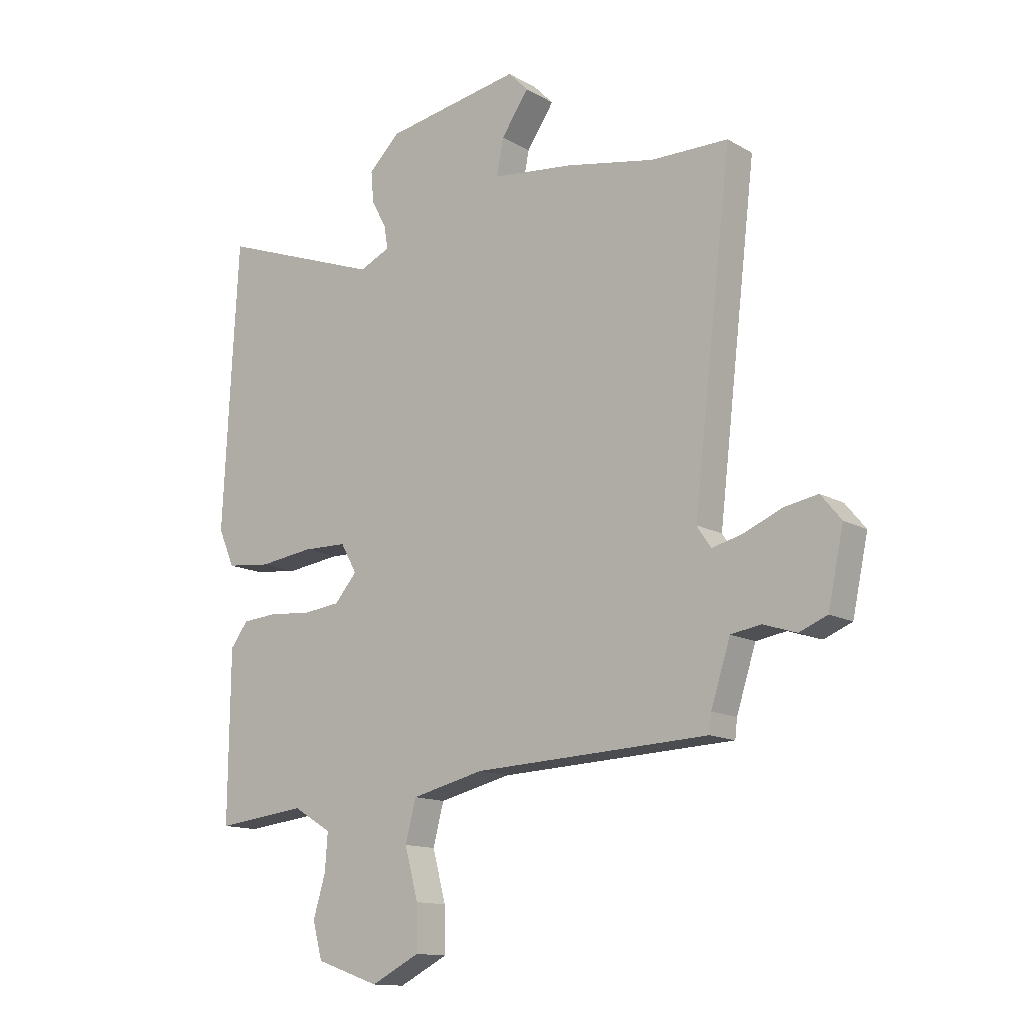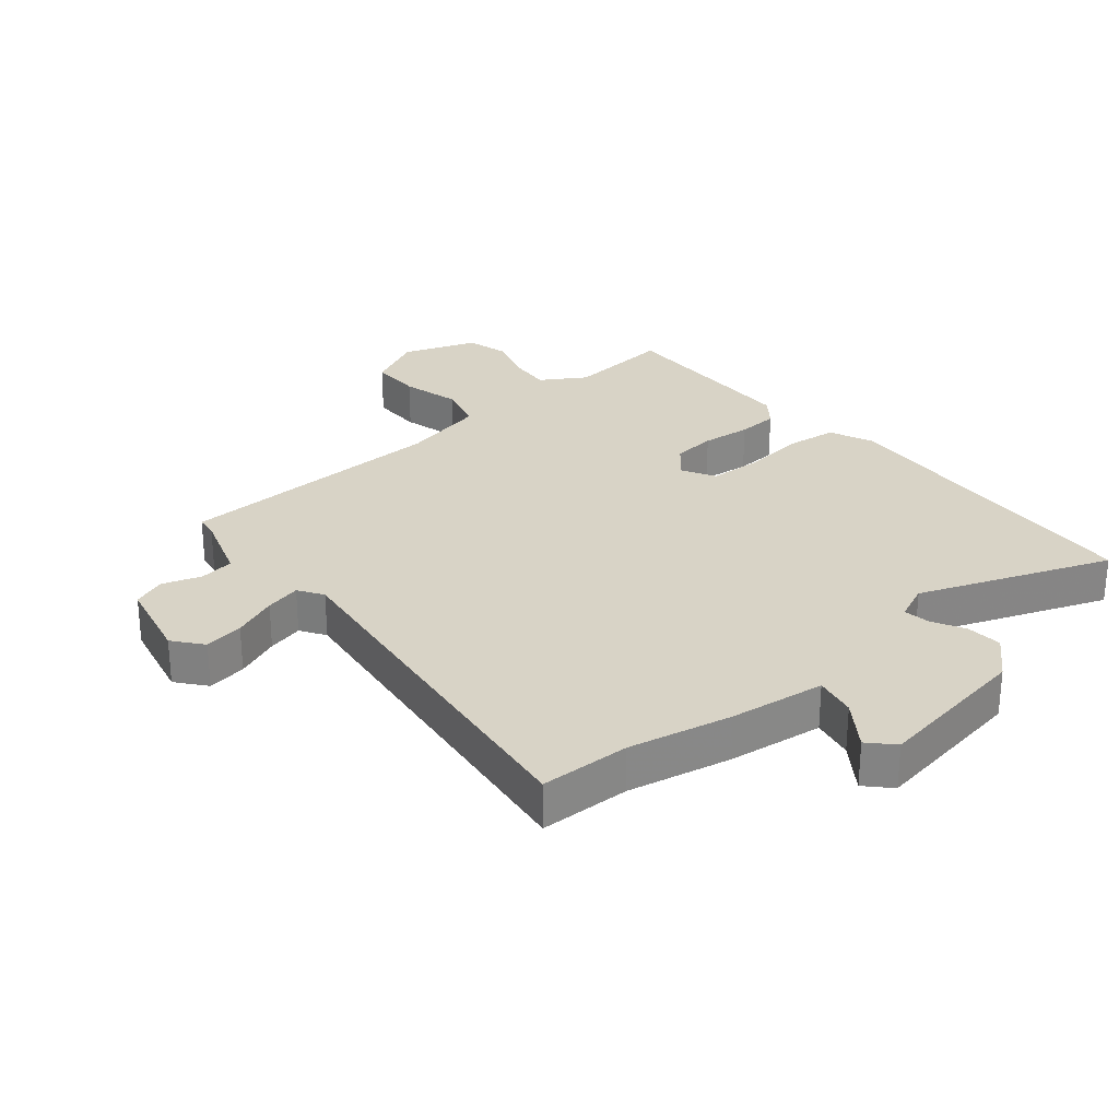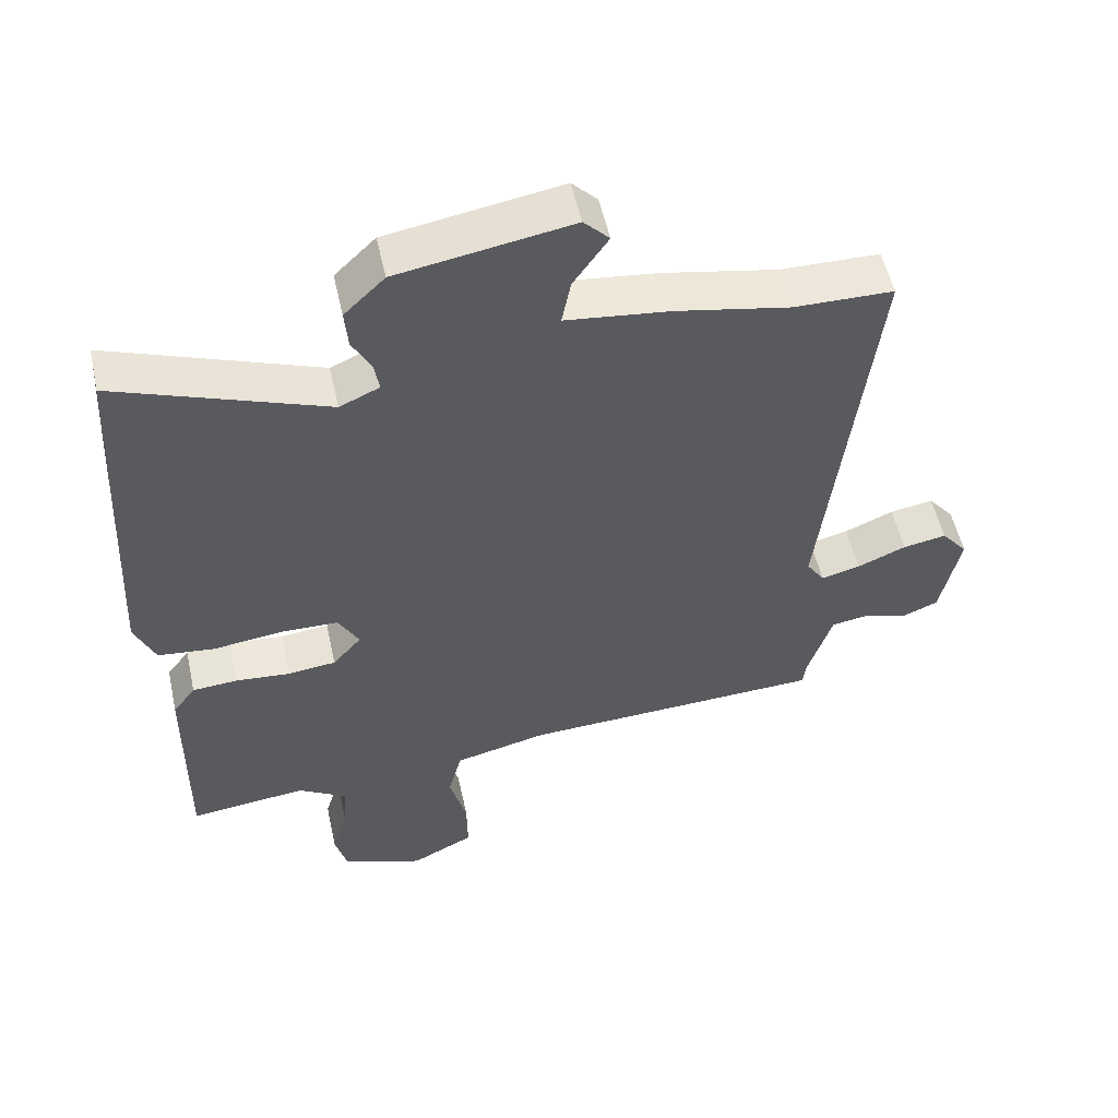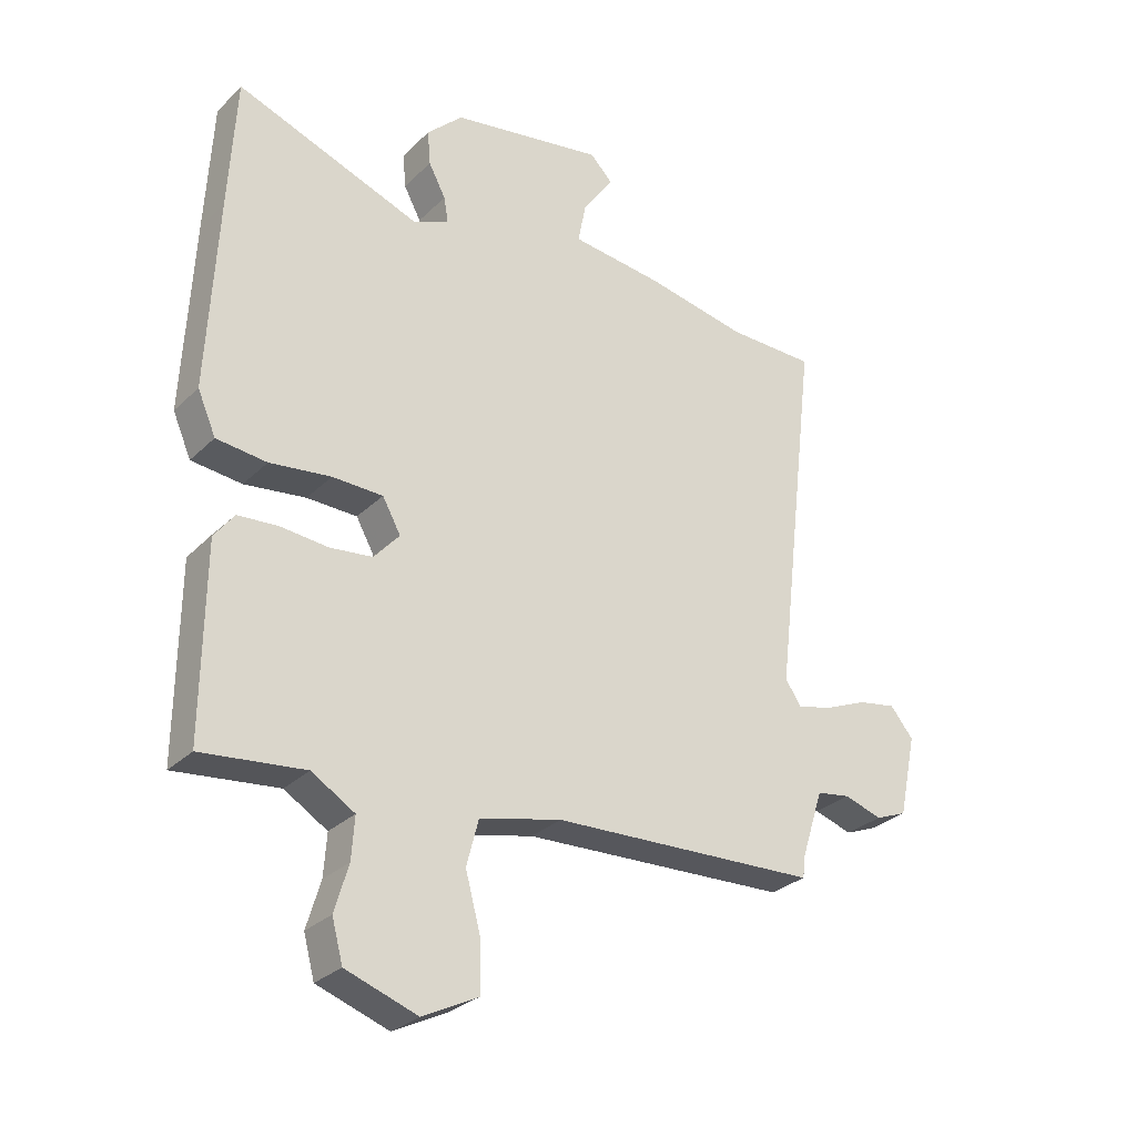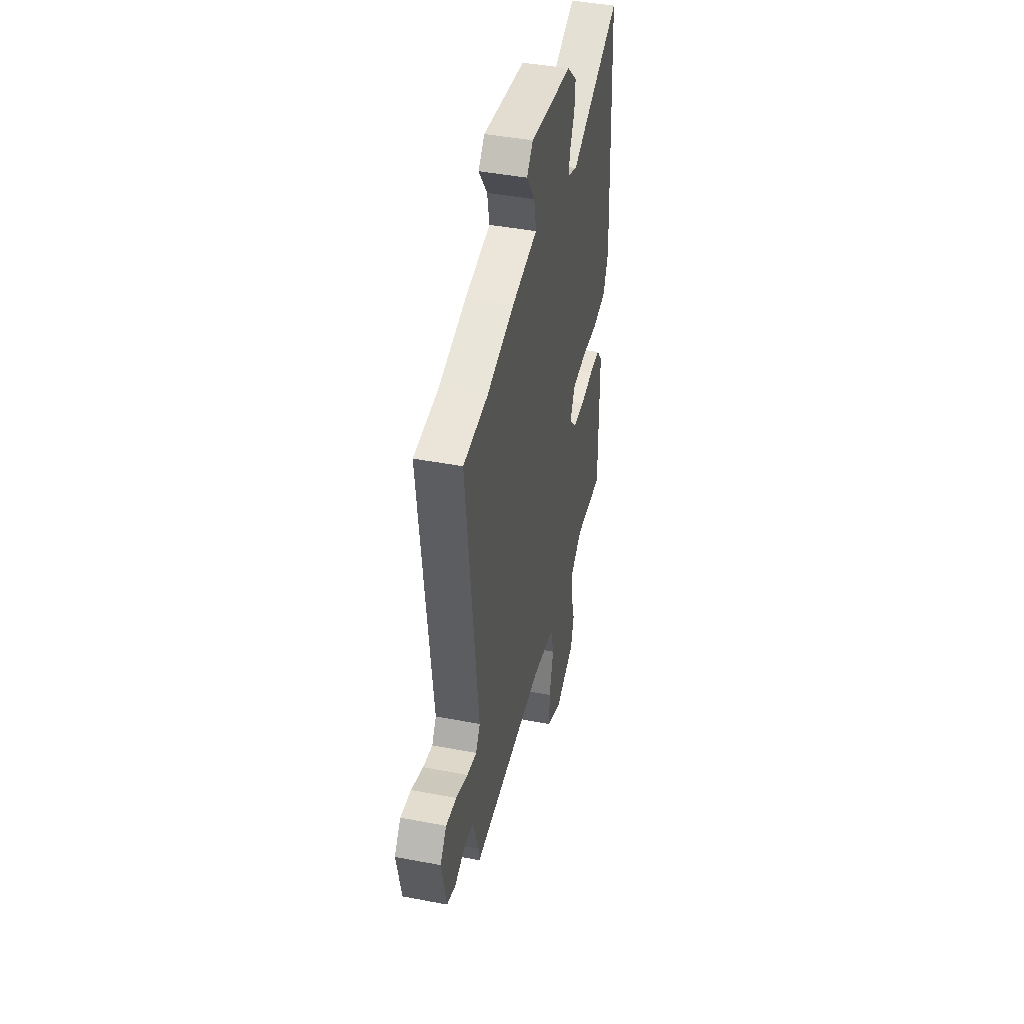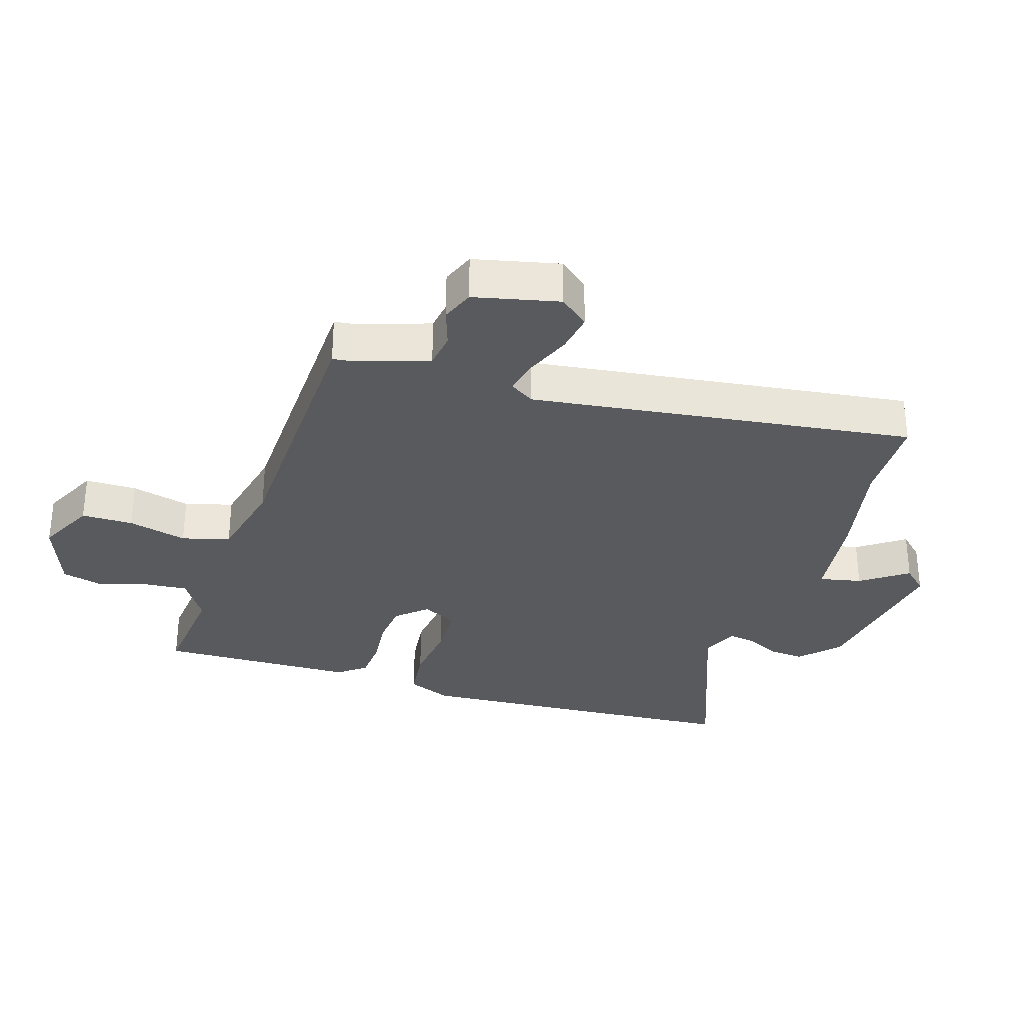
<metadata>
{"format":"obj","ext":"obj","renderer":"f3d","projection":"perspective","resolution":1024,"background":"white","views":[{"elev":-13.5,"azim":-141.6,"up":"+Z"},{"elev":28.0,"azim":-39.3,"up":"+Y"},{"elev":53.7,"azim":167.6,"up":"+Z"},{"elev":-29.1,"azim":144.3,"up":"+Z"},{"elev":44.0,"azim":-77.4,"up":"+Z"},{"elev":-31.5,"azim":-106.8,"up":"+Y"}]}
</metadata>
<code>
v -0.574 0.07 0.499
v -0.43 0.07 0.501
v -0.265 0.07 0.533
v -0.112 0.07 0.551
v -0.125 0.07 0.618
v -0.176 0.07 0.692
v -0.139 0.07 0.73
v 0.114 0.07 0.687
v 0.173 0.07 0.63
v 0.168 0.07 0.573
v 0.14 0.07 0.52
v 0.133 0.07 0.478
v 0.191 0.07 0.452
v 0.496 0.07 0.564
v 0.508 0.07 0.346
v 0.524 0.07 0.03
v 0.494 0.07 -0.039
v 0.411 0.07 -0.048
v 0.31 0.07 -0.035
v 0.227 0.07 -0.037
v 0.197 0.07 -0.091
v 0.239 0.07 -0.139
v 0.309 0.07 -0.147
v 0.388 0.07 -0.14
v 0.454 0.07 -0.145
v 0.487 0.07 -0.189
v 0.49 0.07 -0.502
v 0.32 0.07 -0.483
v 0.249 0.07 -0.526
v 0.254 0.07 -0.595
v 0.277 0.07 -0.672
v 0.259 0.07 -0.739
v 0.141 0.07 -0.78
v 0.05 0.07 -0.734
v 0.051 0.07 -0.652
v 0.076 0.07 -0.559
v 0.056 0.07 -0.483
v -0.079 0.07 -0.451
v -0.518 0.07 -0.432
v -0.522 0.07 -0.397
v -0.558 0.07 -0.285
v -0.614 0.07 -0.276
v -0.676 0.07 -0.296
v -0.728 0.07 -0.275
v -0.757 0.07 -0.14
v -0.719 0.07 -0.094
v -0.656 0.07 -0.105
v -0.585 0.07 -0.135
v -0.528 0.07 -0.149
v -0.502 0.07 -0.11
v -0.574 0 0.499
v -0.43 0 0.501
v -0.265 0 0.533
v -0.112 0 0.551
v -0.125 0 0.618
v -0.176 0 0.692
v -0.139 0 0.73
v 0.114 0 0.687
v 0.173 0 0.63
v 0.168 0 0.573
v 0.14 0 0.52
v 0.133 0 0.478
v 0.191 0 0.452
v 0.496 0 0.564
v 0.508 0 0.346
v 0.524 0 0.03
v 0.494 0 -0.039
v 0.411 0 -0.048
v 0.31 0 -0.035
v 0.227 0 -0.037
v 0.197 0 -0.091
v 0.239 0 -0.139
v 0.309 0 -0.147
v 0.388 0 -0.14
v 0.454 0 -0.145
v 0.487 0 -0.189
v 0.49 0 -0.502
v 0.32 0 -0.483
v 0.249 0 -0.526
v 0.254 0 -0.595
v 0.277 0 -0.672
v 0.259 0 -0.739
v 0.141 0 -0.78
v 0.05 0 -0.734
v 0.051 0 -0.652
v 0.076 0 -0.559
v 0.056 0 -0.483
v -0.079 0 -0.451
v -0.518 0 -0.432
v -0.522 0 -0.397
v -0.558 0 -0.285
v -0.614 0 -0.276
v -0.676 0 -0.296
v -0.728 0 -0.275
v -0.757 0 -0.14
v -0.719 0 -0.094
v -0.656 0 -0.105
v -0.585 0 -0.135
v -0.528 0 -0.149
v -0.502 0 -0.11
f 46 47 48
f 45 46 48
f 44 45 48
f 43 44 48
f 42 43 48
f 41 42 48 49
f 40 41 49 50
f 38 39 40 50
f 34 35 36
f 33 34 36
f 32 33 36
f 31 32 36
f 30 31 36
f 29 30 36 37
f 50 1 2
f 38 50 2
f 37 38 2
f 29 37 2
f 28 29 2
f 26 27 28
f 25 26 28
f 24 25 28
f 23 24 28
f 17 18 19
f 16 17 19
f 15 16 19
f 14 15 19
f 13 14 19
f 12 13 19 20
f 9 10 11
f 8 9 11
f 7 8 11
f 6 7 11
f 5 6 11
f 4 5 11 12
f 12 20 21
f 4 12 21
f 3 4 21
f 22 23 28
f 21 22 28 2
f 2 3 21
f 98 97 96
f 98 96 95
f 98 95 94
f 98 94 93
f 98 93 92
f 99 98 92 91
f 100 99 91 90
f 100 90 89 88
f 86 85 84
f 86 84 83
f 86 83 82
f 86 82 81
f 86 81 80
f 87 86 80 79
f 52 51 100
f 52 100 88
f 52 88 87
f 52 87 79
f 52 79 78
f 78 77 76
f 78 76 75
f 78 75 74
f 78 74 73
f 69 68 67
f 69 67 66
f 69 66 65
f 69 65 64
f 69 64 63
f 70 69 63 62
f 61 60 59
f 61 59 58
f 61 58 57
f 61 57 56
f 61 56 55
f 62 61 55 54
f 71 70 62
f 71 62 54
f 71 54 53
f 78 73 72
f 52 78 72 71
f 71 53 52
f 1 51 52 2
f 2 52 53 3
f 3 53 54 4
f 4 54 55 5
f 5 55 56 6
f 6 56 57 7
f 7 57 58 8
f 8 58 59 9
f 9 59 60 10
f 10 60 61 11
f 11 61 62 12
f 12 62 63 13
f 13 63 64 14
f 14 64 65 15
f 15 65 66 16
f 16 66 67 17
f 17 67 68 18
f 18 68 69 19
f 19 69 70 20
f 20 70 71 21
f 21 71 72 22
f 22 72 73 23
f 23 73 74 24
f 24 74 75 25
f 25 75 76 26
f 26 76 77 27
f 27 77 78 28
f 28 78 79 29
f 29 79 80 30
f 30 80 81 31
f 31 81 82 32
f 32 82 83 33
f 33 83 84 34
f 34 84 85 35
f 35 85 86 36
f 36 86 87 37
f 37 87 88 38
f 38 88 89 39
f 39 89 90 40
f 40 90 91 41
f 41 91 92 42
f 42 92 93 43
f 43 93 94 44
f 44 94 95 45
f 45 95 96 46
f 46 96 97 47
f 47 97 98 48
f 48 98 99 49
f 49 99 100 50
f 50 100 51 1

</code>
